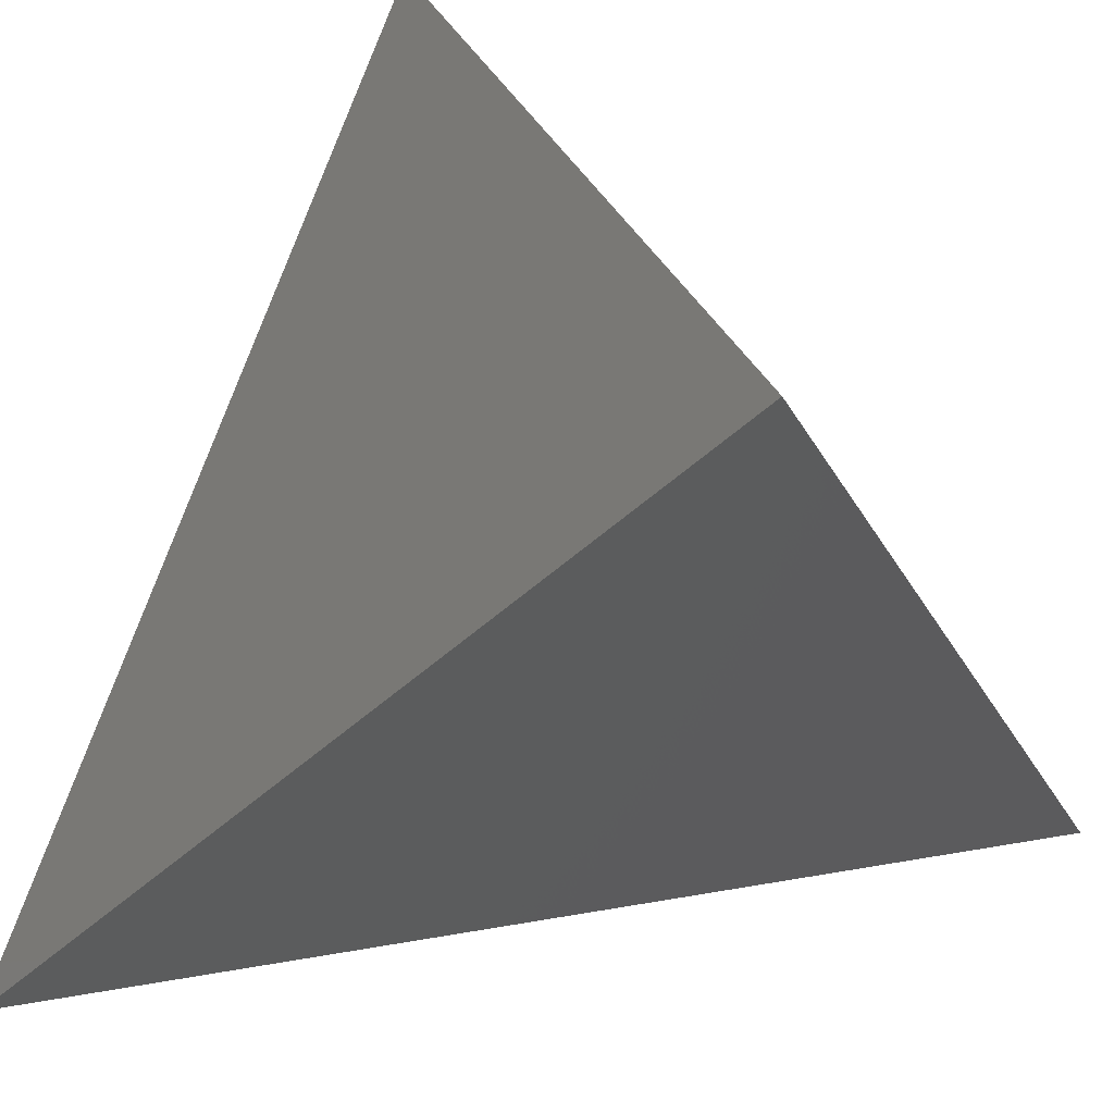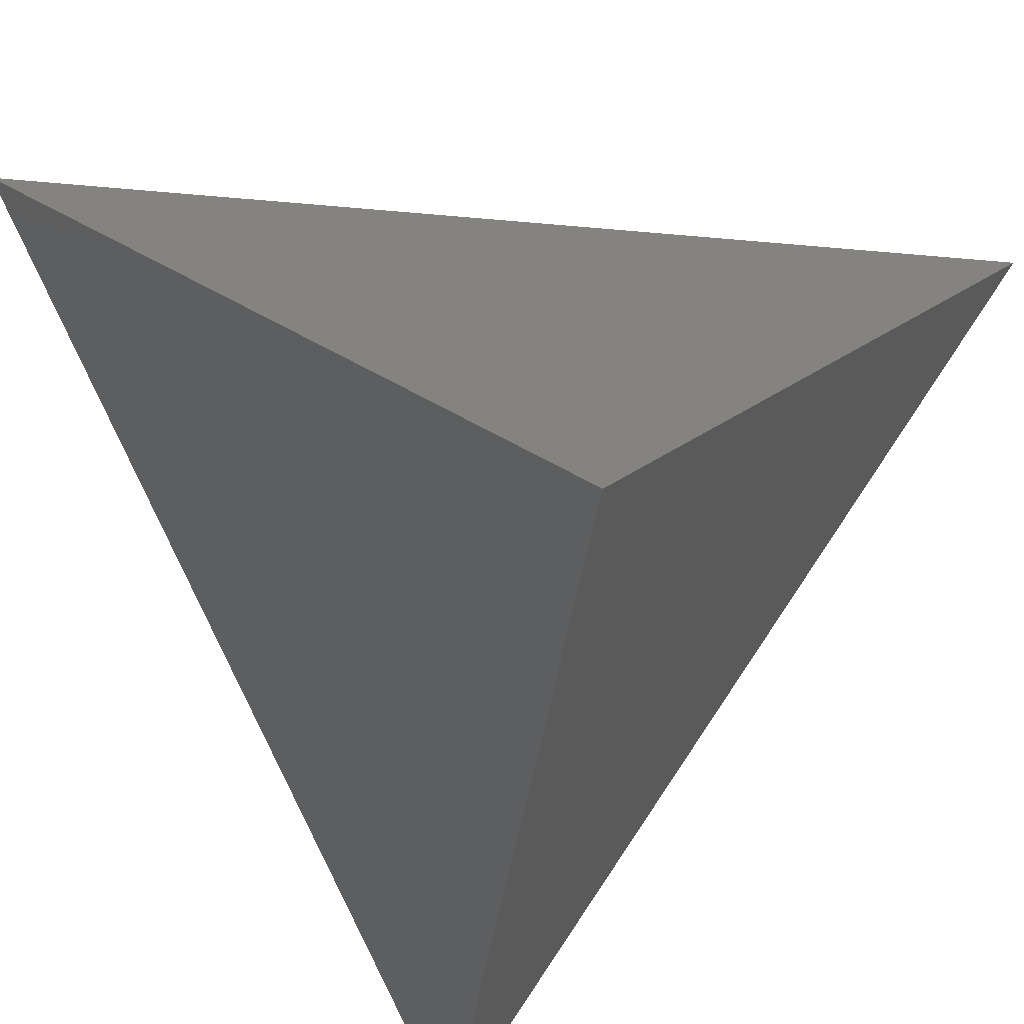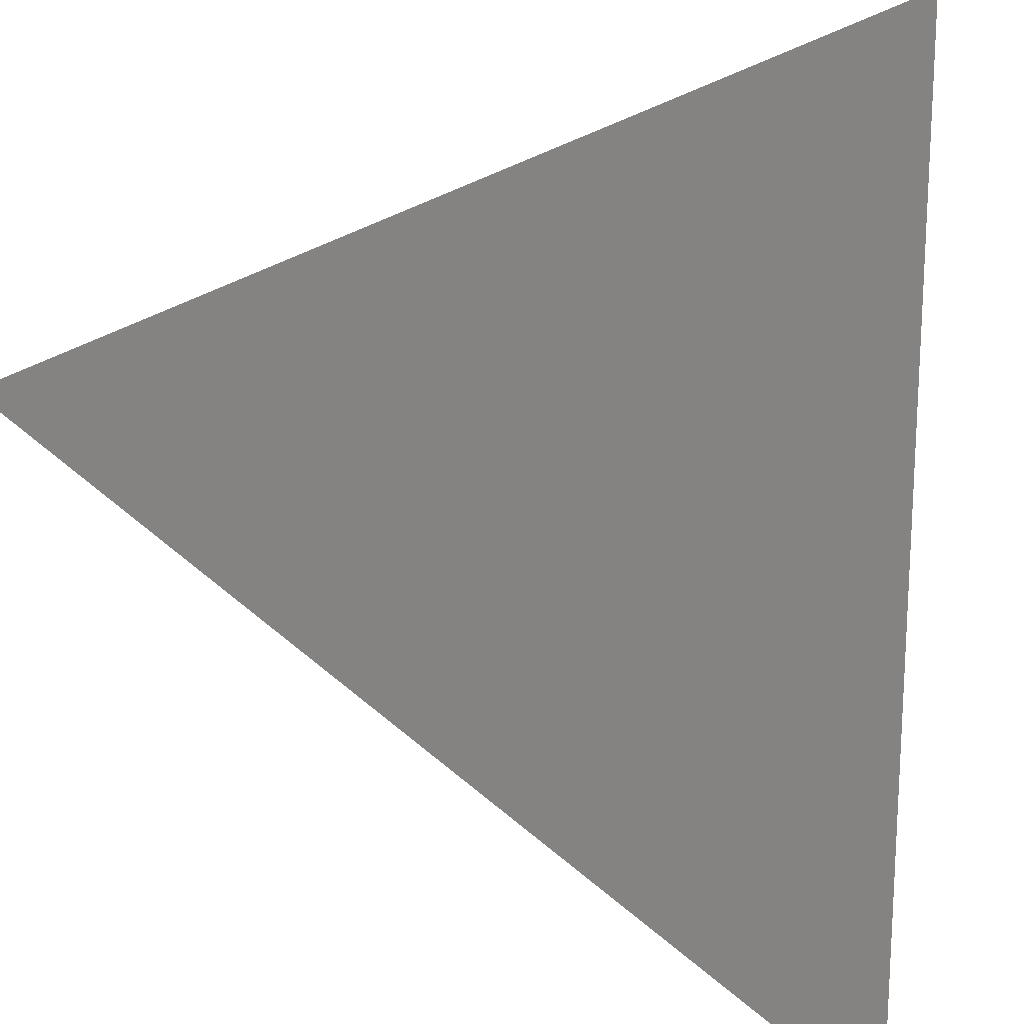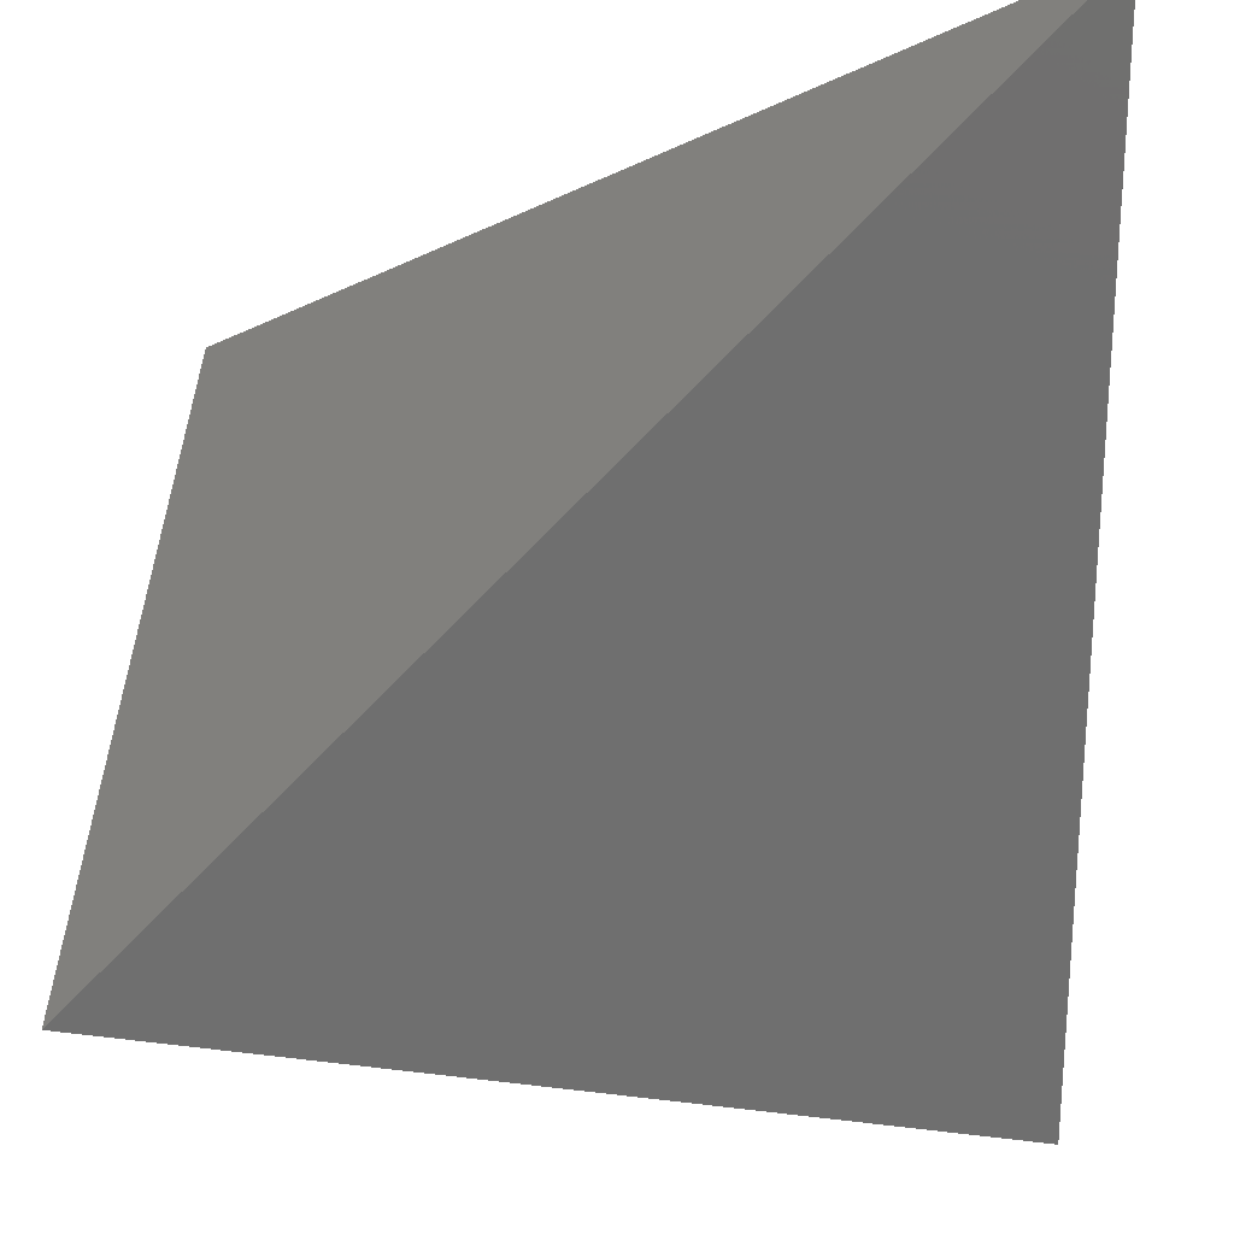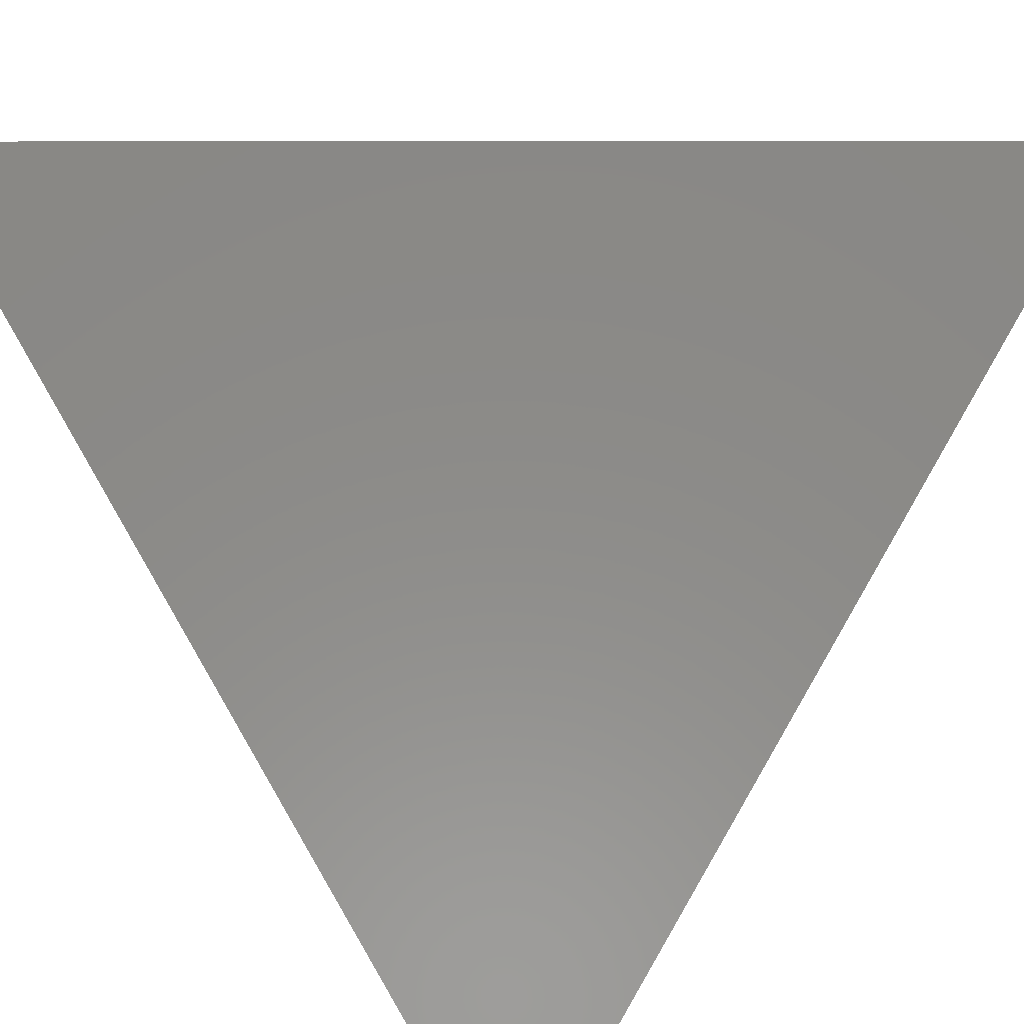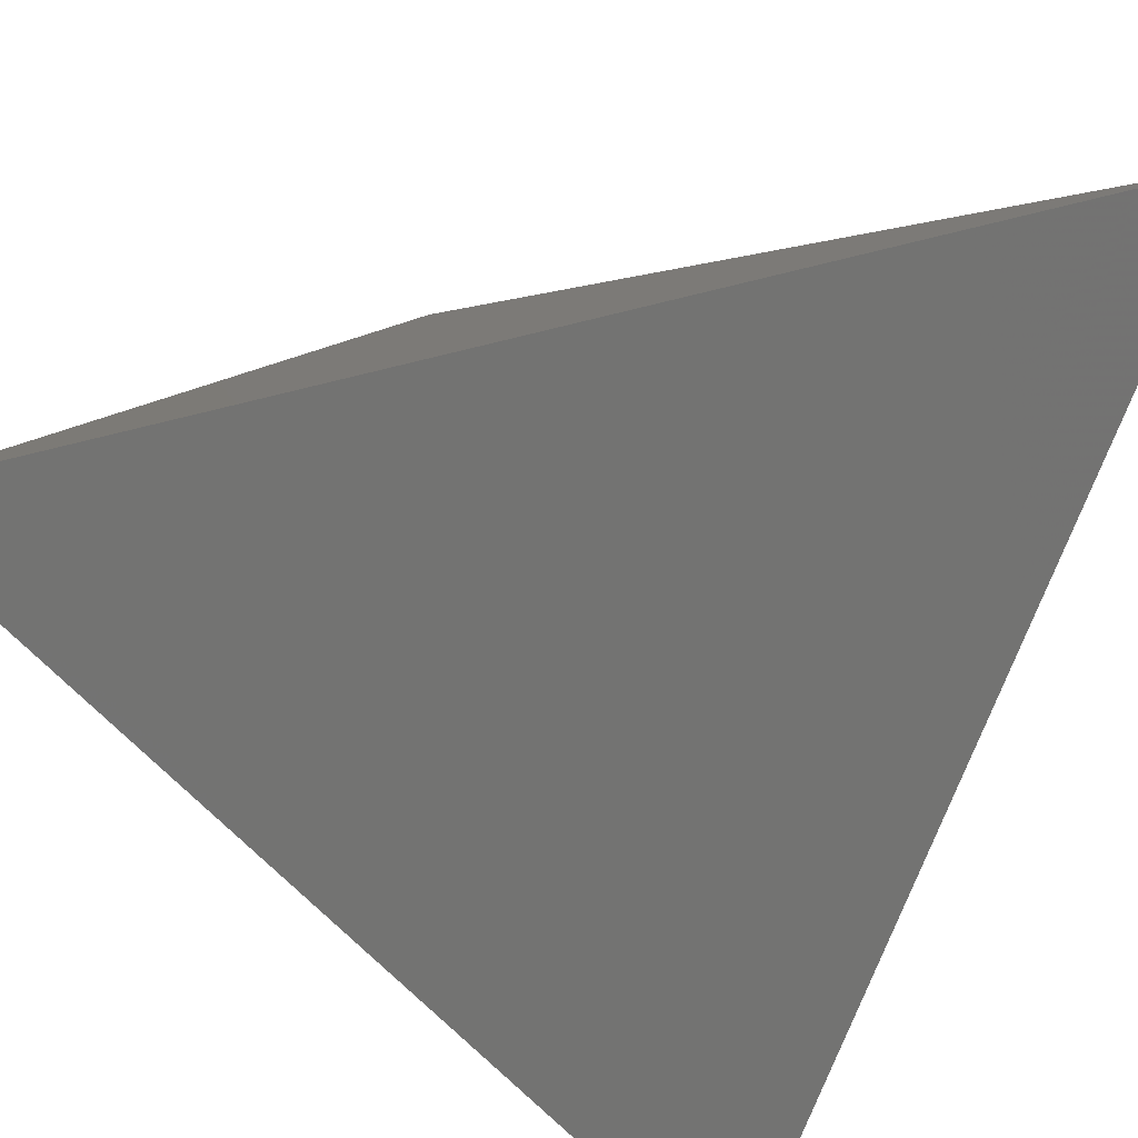
<metadata>
{"format":"stl","ext":"stl","renderer":"f3d","projection":"perspective","resolution":1024,"background":"white","views":[{"elev":26.8,"azim":118.9,"up":"+Z"},{"elev":-36.9,"azim":-51.9,"up":"+Y"},{"elev":37.5,"azim":-84.5,"up":"+Y"},{"elev":74.0,"azim":-1.1,"up":"+Z"},{"elev":30.1,"azim":-45.1,"up":"+Y"},{"elev":61.2,"azim":29.0,"up":"+Z"}]}
</metadata>
<code>
# stl→obj: 4 verts, 4 faces
v -2.036 2.036 -2.036
v -2.036 -2.036 2.036
v 2.036 2.036 2.036
v 2.036 -2.036 -2.036
f 1 2 3
f 3 2 4
f 4 2 1
f 4 1 3

</code>
